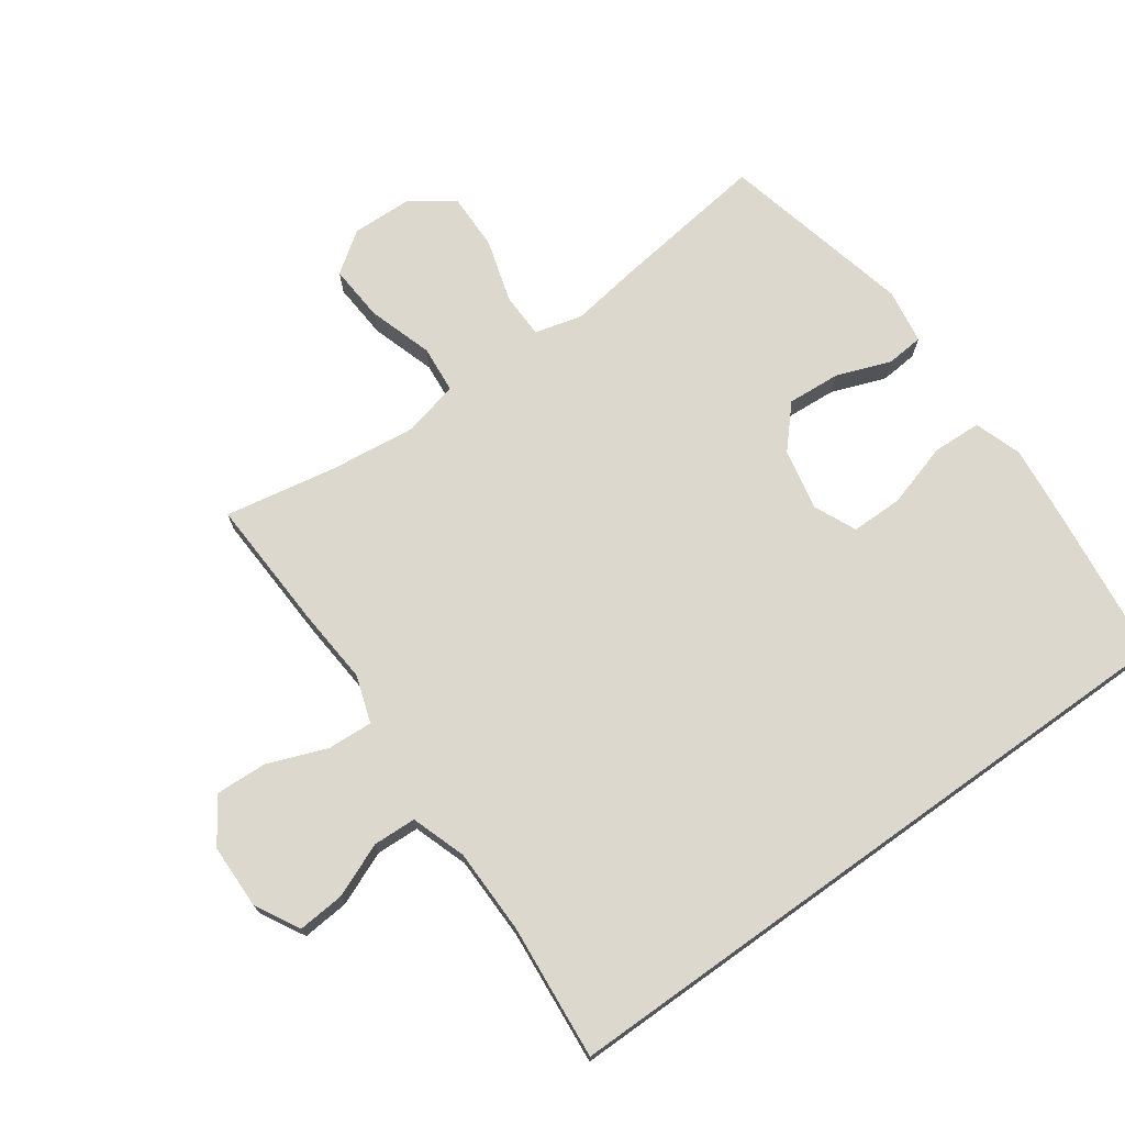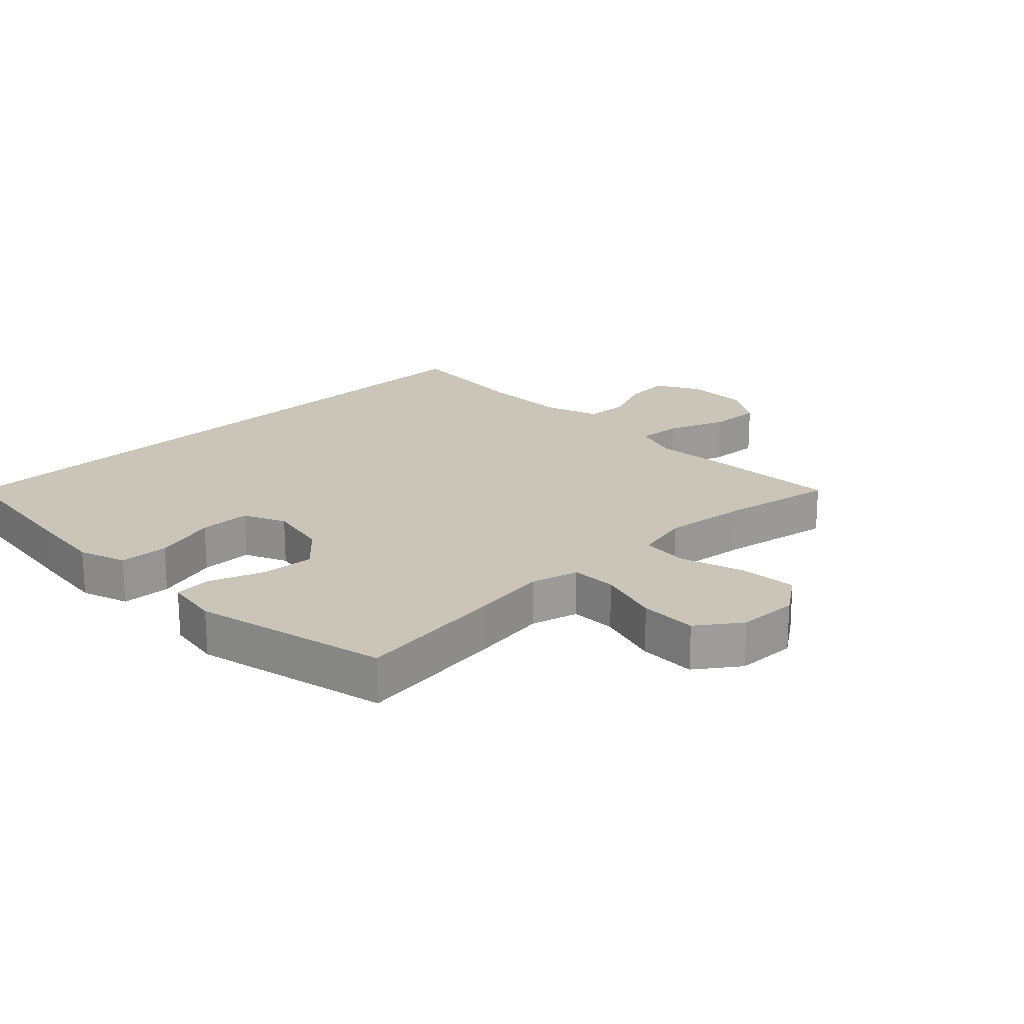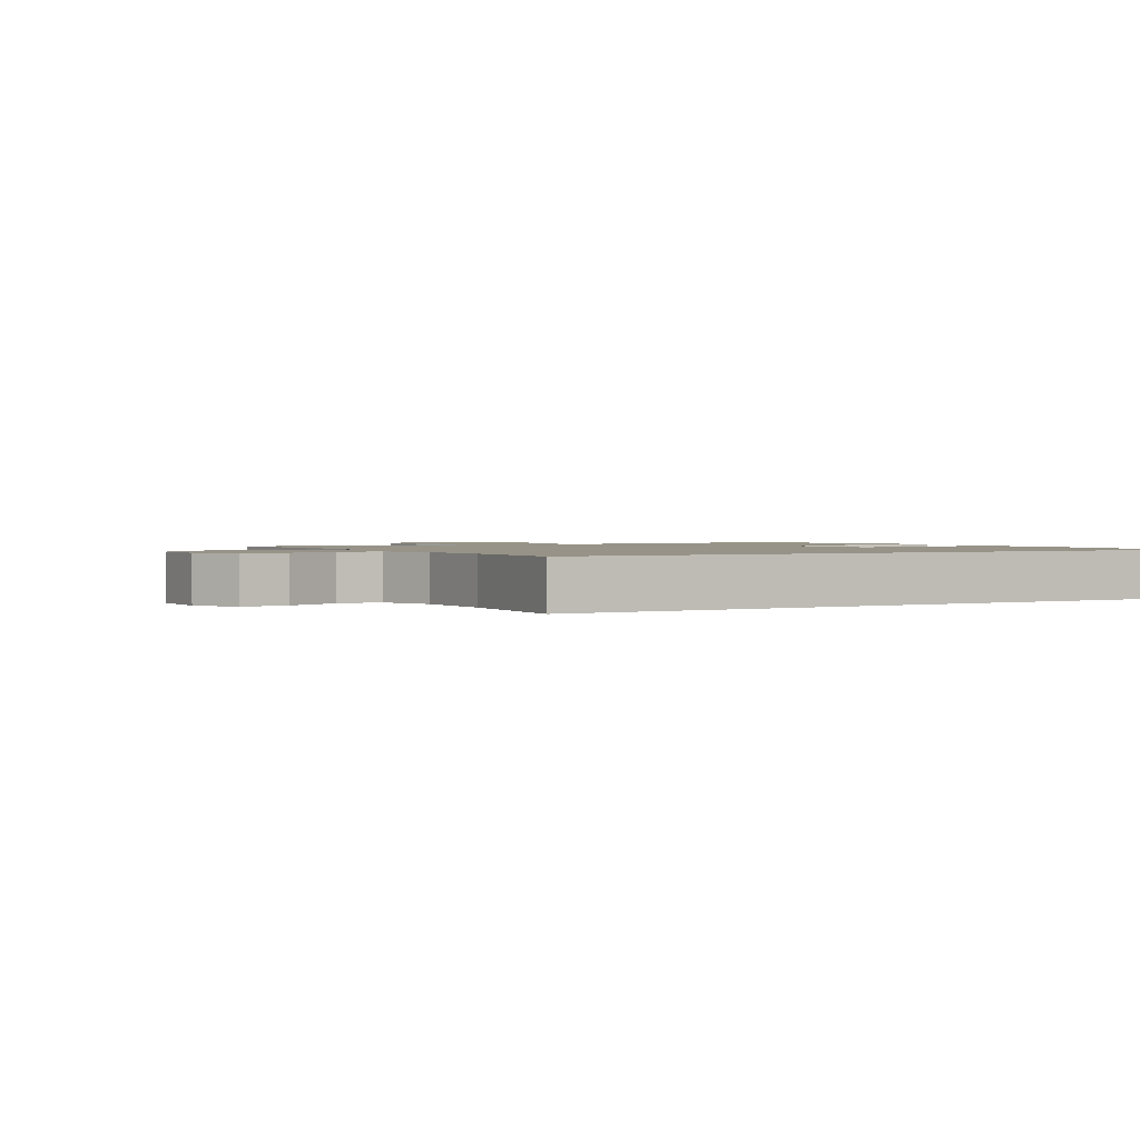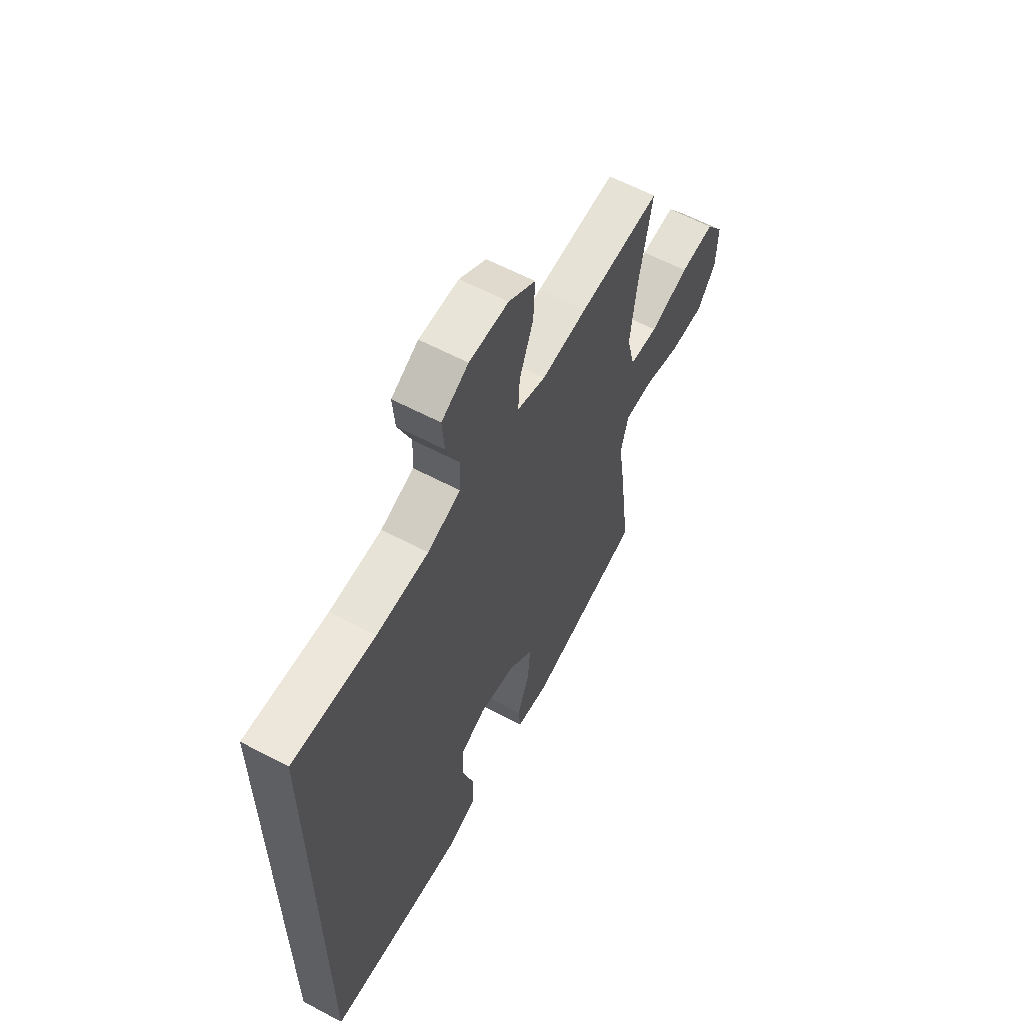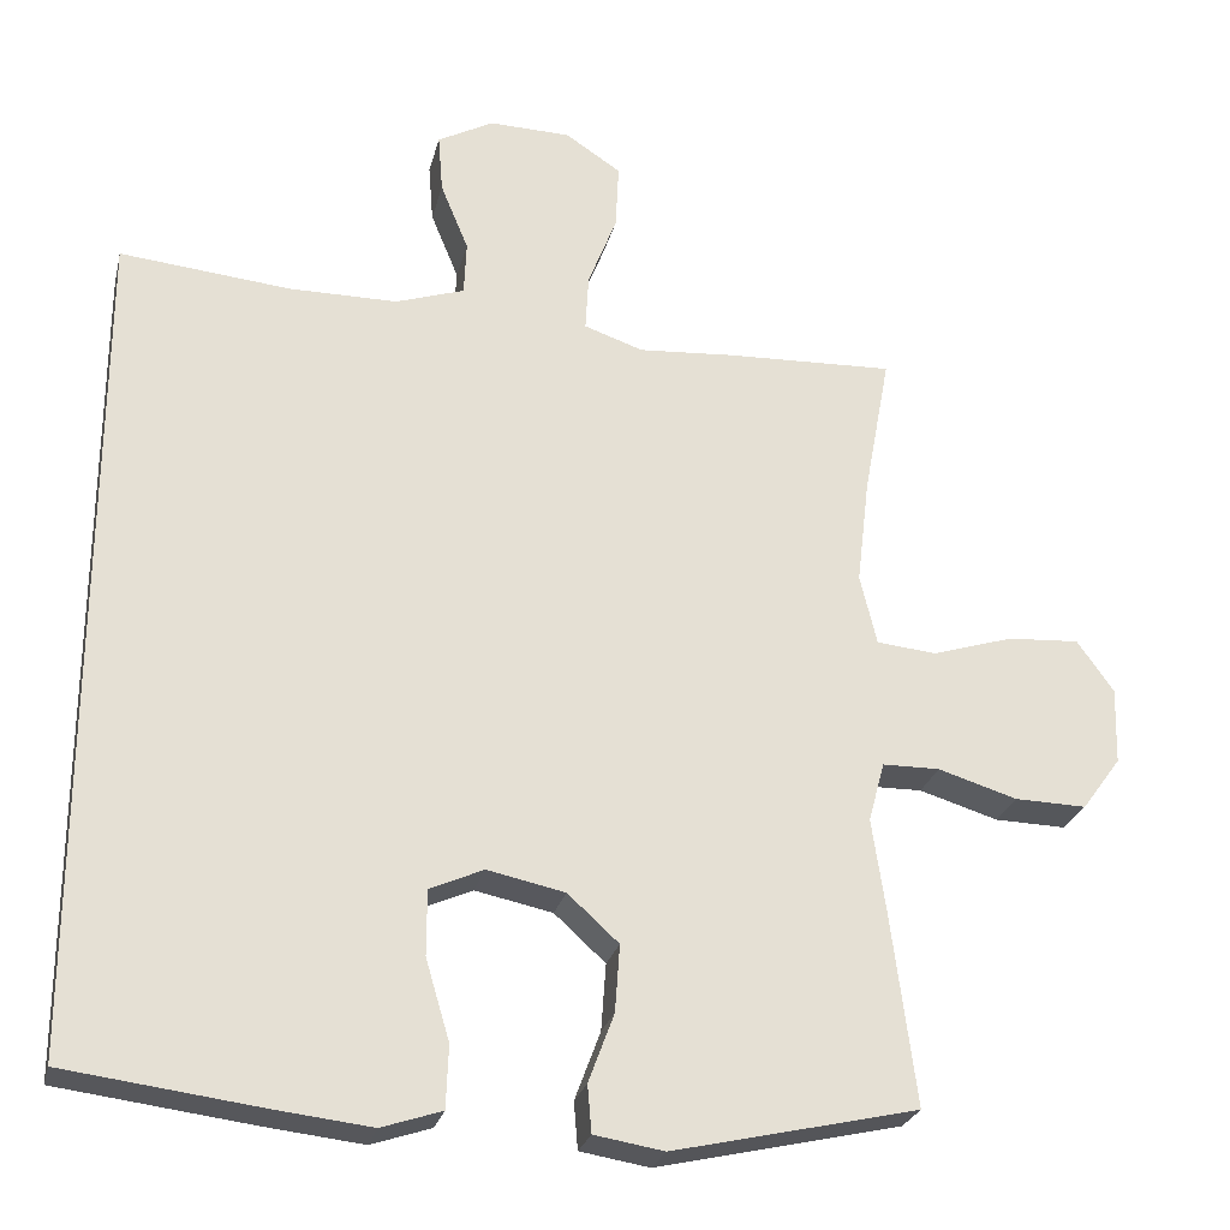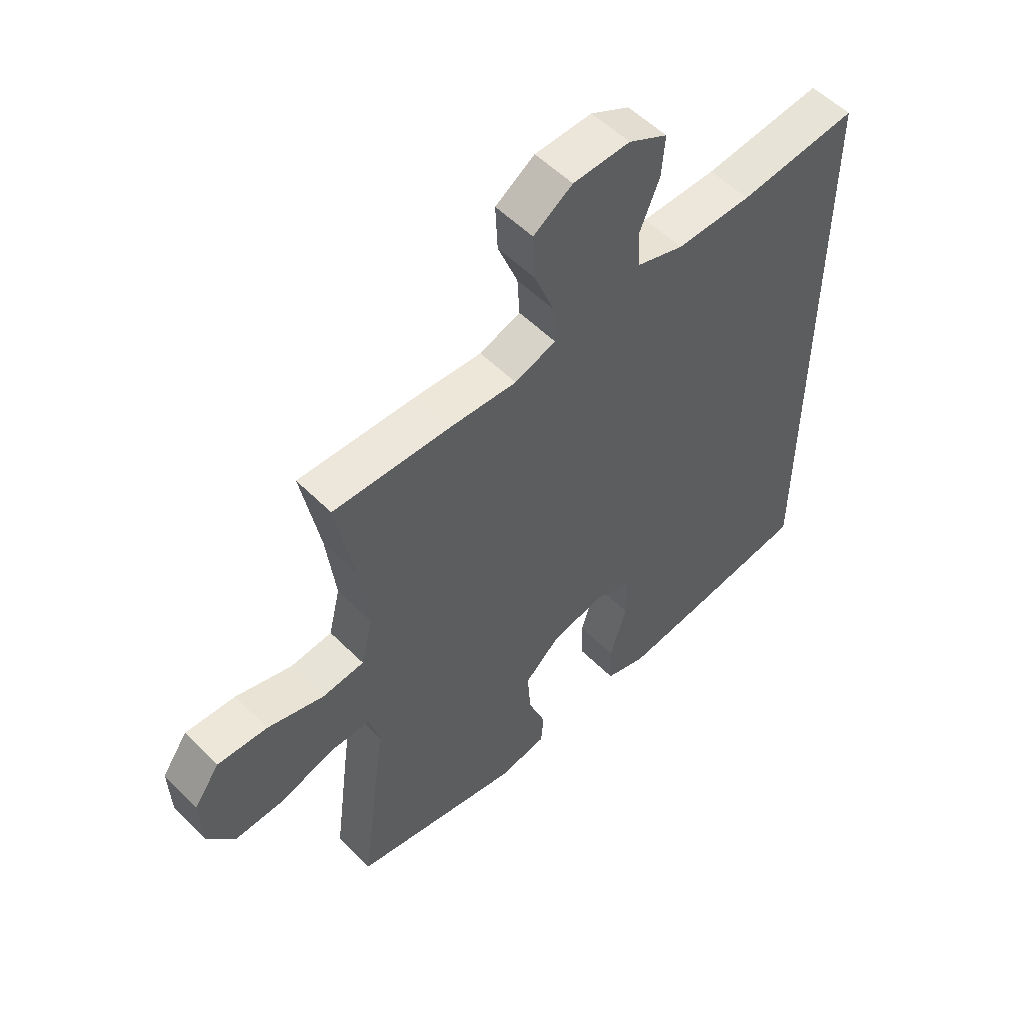
<metadata>
{"format":"obj","ext":"obj","renderer":"f3d","projection":"perspective","resolution":1024,"background":"white","views":[{"elev":72.2,"azim":54.4,"up":"+Y"},{"elev":20.3,"azim":-134.4,"up":"+Y"},{"elev":1.4,"azim":59.5,"up":"+Y"},{"elev":61.2,"azim":118.3,"up":"+Z"},{"elev":-26.1,"azim":166.5,"up":"+Z"},{"elev":54.7,"azim":-43.7,"up":"+Z"}]}
</metadata>
<code>
v -0.5 0.07 -0.5
v -0.469 0.07 -0.258
v -0.452 0.07 -0.142
v -0.472 0.07 -0.067
v -0.544 0.07 -0.066
v -0.643 0.07 -0.096
v -0.733 0.07 -0.098
v -0.782 0.07 -0.031
v -0.785 0.07 0.065
v -0.739 0.07 0.13
v -0.649 0.07 0.124
v -0.547 0.07 0.092
v -0.472 0.07 0.099
v -0.451 0.07 0.187
v -0.467 0.07 0.322
v -0.5 0.07 0.5
v -0.288 0.07 0.491
v -0.169 0.07 0.482
v -0.095 0.07 0.507
v -0.099 0.07 0.578
v -0.135 0.07 0.671
v -0.139 0.07 0.754
v -0.069 0.07 0.8
v 0.033 0.07 0.802
v 0.103 0.07 0.764
v 0.097 0.07 0.69
v 0.062 0.07 0.605
v 0.065 0.07 0.537
v 0.151 0.07 0.508
v 0.286 0.07 0.507
v 0.5 0.07 0.527
v 0.5 0.07 -0.521
v 0.254 0.07 -0.552
v 0.136 0.07 -0.565
v 0.061 0.07 -0.54
v 0.058 0.07 -0.462
v 0.088 0.07 -0.361
v 0.088 0.07 -0.279
v 0.021 0.07 -0.249
v -0.076 0.07 -0.269
v -0.14 0.07 -0.327
v -0.134 0.07 -0.411
v -0.102 0.07 -0.497
v -0.107 0.07 -0.556
v -0.194 0.07 -0.57
v -0.5 0 -0.5
v -0.469 0 -0.258
v -0.452 0 -0.142
v -0.472 0 -0.067
v -0.544 0 -0.066
v -0.643 0 -0.096
v -0.733 0 -0.098
v -0.782 0 -0.031
v -0.785 0 0.065
v -0.739 0 0.13
v -0.649 0 0.124
v -0.547 0 0.092
v -0.472 0 0.099
v -0.451 0 0.187
v -0.467 0 0.322
v -0.5 0 0.5
v -0.288 0 0.491
v -0.169 0 0.482
v -0.095 0 0.507
v -0.099 0 0.578
v -0.135 0 0.671
v -0.139 0 0.754
v -0.069 0 0.8
v 0.033 0 0.802
v 0.103 0 0.764
v 0.097 0 0.69
v 0.062 0 0.605
v 0.065 0 0.537
v 0.151 0 0.508
v 0.286 0 0.507
v 0.5 0 0.527
v 0.5 0 -0.521
v 0.254 0 -0.552
v 0.136 0 -0.565
v 0.061 0 -0.54
v 0.058 0 -0.462
v 0.088 0 -0.361
v 0.088 0 -0.279
v 0.021 0 -0.249
v -0.076 0 -0.269
v -0.14 0 -0.327
v -0.134 0 -0.411
v -0.102 0 -0.497
v -0.107 0 -0.556
v -0.194 0 -0.57
f 1 2 3
f 45 1 3
f 44 45 3
f 43 44 3
f 42 43 3
f 41 42 3 4
f 40 41 4
f 39 40 4
f 35 36 37
f 34 35 37
f 33 34 37
f 32 33 37
f 31 32 37
f 30 31 37 38
f 29 30 38 39
f 25 26 27
f 24 25 27
f 23 24 27
f 22 23 27
f 21 22 27
f 20 21 27
f 19 20 27 28
f 29 39 4
f 28 29 4
f 19 28 4
f 18 19 4
f 10 11 12
f 9 10 12
f 8 9 12
f 7 8 12
f 6 7 12
f 5 6 12
f 5 12 13
f 4 5 13
f 18 4 13 14
f 15 16 17 18
f 14 15 18
f 48 47 46
f 48 46 90
f 48 90 89
f 48 89 88
f 48 88 87
f 49 48 87 86
f 49 86 85
f 49 85 84
f 82 81 80
f 82 80 79
f 82 79 78
f 82 78 77
f 82 77 76
f 83 82 76 75
f 84 83 75 74
f 72 71 70
f 72 70 69
f 72 69 68
f 72 68 67
f 72 67 66
f 72 66 65
f 73 72 65 64
f 49 84 74
f 49 74 73
f 49 73 64
f 49 64 63
f 57 56 55
f 57 55 54
f 57 54 53
f 57 53 52
f 57 52 51
f 57 51 50
f 58 57 50
f 58 50 49
f 59 58 49 63
f 63 62 61 60
f 63 60 59
f 1 46 47 2
f 2 47 48 3
f 3 48 49 4
f 4 49 50 5
f 5 50 51 6
f 6 51 52 7
f 7 52 53 8
f 8 53 54 9
f 9 54 55 10
f 10 55 56 11
f 11 56 57 12
f 12 57 58 13
f 13 58 59 14
f 14 59 60 15
f 15 60 61 16
f 16 61 62 17
f 17 62 63 18
f 18 63 64 19
f 19 64 65 20
f 20 65 66 21
f 21 66 67 22
f 22 67 68 23
f 23 68 69 24
f 24 69 70 25
f 25 70 71 26
f 26 71 72 27
f 27 72 73 28
f 28 73 74 29
f 29 74 75 30
f 30 75 76 31
f 31 76 77 32
f 32 77 78 33
f 33 78 79 34
f 34 79 80 35
f 35 80 81 36
f 36 81 82 37
f 37 82 83 38
f 38 83 84 39
f 39 84 85 40
f 40 85 86 41
f 41 86 87 42
f 42 87 88 43
f 43 88 89 44
f 44 89 90 45
f 45 90 46 1

</code>
